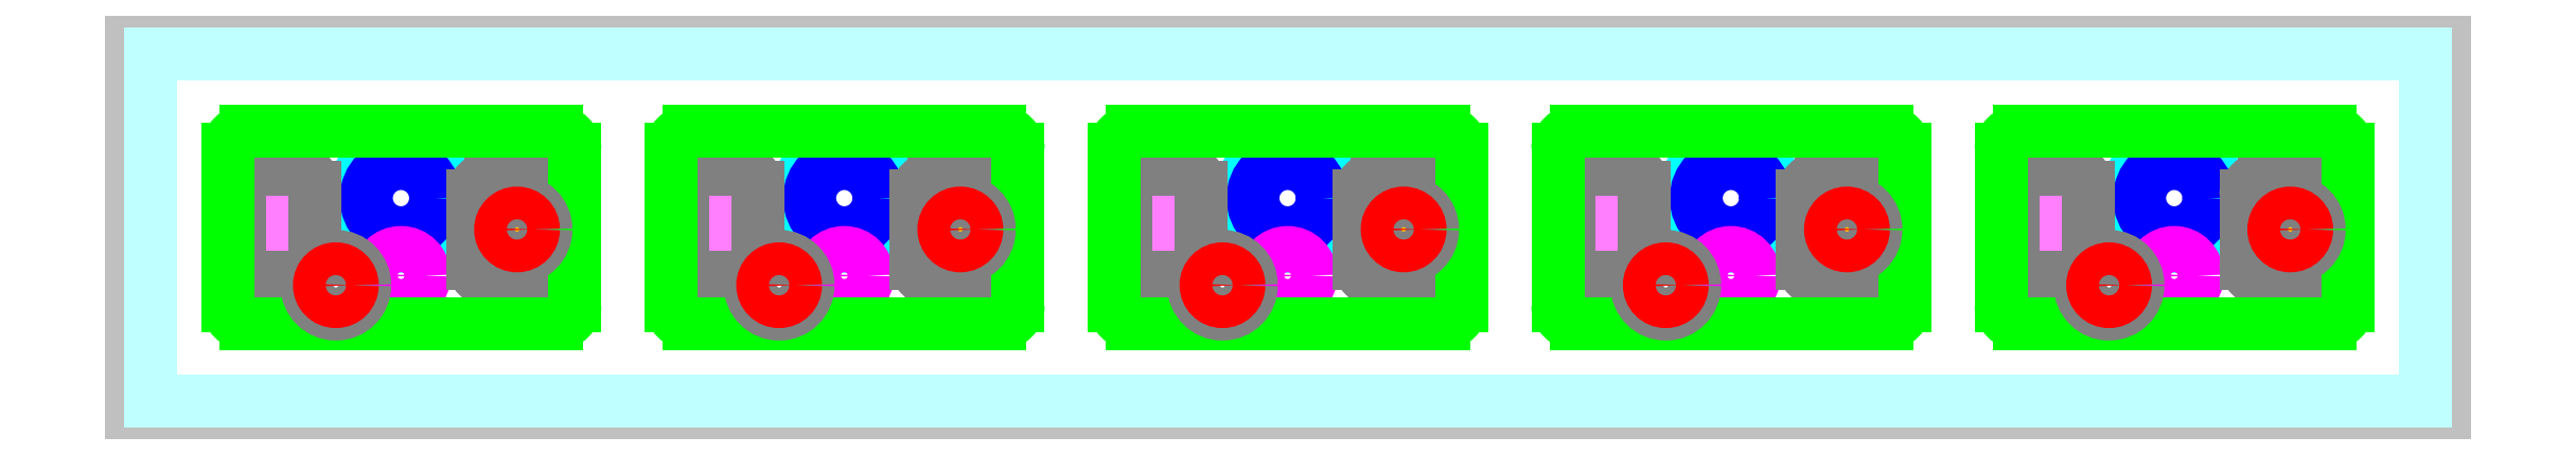
<metadata>
{"format":"dxf","ext":"dxf","renderer":"ezdxf+matplotlib","layout":"modelspace","background":"white","min_lineweight":24,"dpi":150}
</metadata>
<code>
0
SECTION
2
ENTITIES
0
LINE
8
scratch
10
0.09375
20
1.943e-16
11
2.794e-15
21
1.943e-16
0
LINE
8
scratch
10
2.8e-15
20
0.09375
11
2.794e-15
21
1.943e-16
0
LINE
8
scratch
10
1.8
20
0.09375
11
2.3
21
0.09375
0
LINE
8
scratch
10
2.394
20
-2.776e-17
11
2.3
21
-2.776e-17
0
LINE
8
scratch
10
2.3
20
0.09375
11
2.3
21
-2.776e-17
0
LINE
8
scratch
10
4.1
20
0.09375
11
4.6
21
0.09375
0
LINE
8
scratch
10
4.694
20
1.665e-16
11
4.6
21
1.665e-16
0
LINE
8
scratch
10
4.6
20
0.09375
11
4.6
21
1.665e-16
0
LINE
8
scratch
10
6.4
20
0.09375
11
6.9
21
0.09375
0
LINE
8
scratch
10
6.994
20
-5.551e-17
11
6.9
21
-5.551e-17
0
LINE
8
scratch
10
6.9
20
0.09375
11
6.9
21
-5.551e-17
0
LINE
8
scratch
10
8.7
20
0.09375
11
9.2
21
0.09375
0
LINE
8
scratch
10
9.294
20
5.551e-17
11
9.2
21
5.551e-17
0
LINE
8
scratch
10
9.2
20
0.09375
11
9.2
21
5.551e-17
0
LINE
8
scratch
10
11
20
0.09375
11
11.5
21
0.09375
0
CIRCLE
8
4-40 tap holes
10
-3.8
20
0.4002
40
0.0445
0
CIRCLE
8
4-40 tap holes
10
-3.8
20
-0.3999
40
0.0445
0
CIRCLE
8
4-40 tap holes
10
-5.4
20
0.4002
40
0.0445
0
CIRCLE
8
4-40 tap holes
10
-5.4
20
-0.3999
40
0.0445
0
LINE
8
resistor pocket
10
-4
20
0.26
11
-4
21
-0.28
0
LINE
8
resistor pocket
10
-3.77
20
-0.01
11
-4.23
21
-0.01
0
LINE
8
connector pocket
10
-5.05
20
0.02
11
-5.44
21
0.02
0
LINE
8
connector pocket
10
-5.245
20
0.3
11
-5.245
21
-0.26
0
CIRCLE
8
filter outer pocket
10
-4.602
20
0.1526
40
0.25
0
CIRCLE
8
filter inner pocket
10
-4.602
20
0.1526
40
0.18
0
CIRCLE
8
led pocket
10
-4.602
20
-0.2498
40
0.12
0
ARC
8
visualization
10
-5.346
20
0.2062
40
0.09375
50
90
51
180
0
LINE
8
visualization
10
-5.346
20
0.3
11
-5.144
21
0.3
0
ARC
8
visualization
10
-5.144
20
0.2062
40
0.09375
50
0
51
90
0
LINE
8
visualization
10
-5.05
20
-0.1663
11
-5.05
21
0.2062
0
ARC
8
visualization
10
-5.144
20
-0.1663
40
0.09375
50
270
51
0
0
LINE
8
visualization
10
-5.346
20
-0.26
11
-5.144
21
-0.26
0
LINE
8
visualization
10
-5.44
20
0.2062
11
-5.44
21
-0.1663
0
ARC
8
visualization
10
-5.346
20
-0.1663
40
0.09375
50
180
51
270
0
ARC
8
visualization
10
-4.136
20
0.1663
40
0.09375
50
90
51
180
0
LINE
8
visualization
10
-4.136
20
0.26
11
-3.864
21
0.26
0
ARC
8
visualization
10
-3.864
20
0.1663
40
0.09375
50
0
51
90
0
LINE
8
visualization
10
-4.23
20
0.1663
11
-4.23
21
-0.1862
0
ARC
8
visualization
10
-4.136
20
-0.1862
40
0.09375
50
180
51
270
0
LINE
8
visualization
10
-4.136
20
-0.28
11
-3.864
21
-0.28
0
LINE
8
visualization
10
-3.77
20
0.1663
11
-3.77
21
-0.1862
0
ARC
8
visualization
10
-3.864
20
-0.1862
40
0.09375
50
270
51
360
0
ARC
8
boundary
10
-5.406
20
0.4062
40
0.09375
50
90
51
180
0
LINE
8
boundary
10
-5.5
20
0.4062
11
-5.5
21
-0.4062
0
ARC
8
boundary
10
-5.406
20
-0.4062
40
0.09375
50
180
51
270
0
LINE
8
boundary
10
-3.794
20
-0.5
11
-5.406
21
-0.5
0
ARC
8
boundary
10
-3.794
20
-0.4062
40
0.09375
50
270
51
360
0
LINE
8
boundary
10
-3.7
20
0.4062
11
-3.7
21
-0.4062
0
LINE
8
boundary
10
-3.794
20
0.5
11
-5.406
21
0.5
0
ARC
8
boundary
10
-3.794
20
0.4062
40
0.09375
50
0
51
90
0
CIRCLE
8
visualization
10
-4.94
20
-0.3
40
0.15
0
CIRCLE
8
visualization
10
-4
20
-0.01
40
0.15
0
CIRCLE
8
mount drill
10
-4
20
-0.01
40
0.085
0
CIRCLE
8
mount drill
10
-4.94
20
-0.3
40
0.085
0
LINE
8
stock
10
-6
20
-1
11
6
21
-1
0
LINE
8
stock
10
6
20
-1
11
6
21
1
0
LINE
8
stock
10
6
20
1
11
-6
21
1
0
LINE
8
stock
10
-6
20
1
11
-6
21
-1
0
CIRCLE
8
4-40 tap holes
10
-1.5
20
0.4002
40
0.0445
0
CIRCLE
8
4-40 tap holes
10
-1.5
20
-0.3999
40
0.0445
0
CIRCLE
8
4-40 tap holes
10
-3.1
20
0.4002
40
0.0445
0
CIRCLE
8
4-40 tap holes
10
-3.1
20
-0.3999
40
0.0445
0
LINE
8
resistor pocket
10
-1.7
20
0.26
11
-1.7
21
-0.28
0
LINE
8
resistor pocket
10
-1.47
20
-0.01
11
-1.93
21
-0.01
0
LINE
8
connector pocket
10
-2.75
20
0.02
11
-3.14
21
0.02
0
LINE
8
connector pocket
10
-2.945
20
0.3
11
-2.945
21
-0.26
0
CIRCLE
8
filter outer pocket
10
-2.302
20
0.1526
40
0.25
0
CIRCLE
8
filter inner pocket
10
-2.302
20
0.1526
40
0.18
0
CIRCLE
8
led pocket
10
-2.302
20
-0.2498
40
0.12
0
ARC
8
visualization
10
-3.046
20
0.2062
40
0.09375
50
90
51
180
0
LINE
8
visualization
10
-3.046
20
0.3
11
-2.844
21
0.3
0
ARC
8
visualization
10
-2.844
20
0.2062
40
0.09375
50
0
51
90
0
LINE
8
visualization
10
-2.75
20
-0.1663
11
-2.75
21
0.2062
0
ARC
8
visualization
10
-2.844
20
-0.1663
40
0.09375
50
270
51
0
0
LINE
8
visualization
10
-3.046
20
-0.26
11
-2.844
21
-0.26
0
LINE
8
visualization
10
-3.14
20
0.2062
11
-3.14
21
-0.1663
0
ARC
8
visualization
10
-3.046
20
-0.1663
40
0.09375
50
180
51
270
0
ARC
8
visualization
10
-1.836
20
0.1663
40
0.09375
50
90
51
180
0
LINE
8
visualization
10
-1.836
20
0.26
11
-1.564
21
0.26
0
ARC
8
visualization
10
-1.564
20
0.1663
40
0.09375
50
0
51
90
0
LINE
8
visualization
10
-1.93
20
0.1663
11
-1.93
21
-0.1862
0
ARC
8
visualization
10
-1.836
20
-0.1862
40
0.09375
50
180
51
270
0
LINE
8
visualization
10
-1.836
20
-0.28
11
-1.564
21
-0.28
0
LINE
8
visualization
10
-1.47
20
0.1663
11
-1.47
21
-0.1862
0
ARC
8
visualization
10
-1.564
20
-0.1862
40
0.09375
50
270
51
360
0
ARC
8
boundary
10
-3.106
20
0.4062
40
0.09375
50
90
51
180
0
LINE
8
boundary
10
-3.2
20
0.4062
11
-3.2
21
-0.4062
0
ARC
8
boundary
10
-3.106
20
-0.4062
40
0.09375
50
180
51
270
0
LINE
8
boundary
10
-1.494
20
-0.5
11
-3.106
21
-0.5
0
ARC
8
boundary
10
-1.494
20
-0.4062
40
0.09375
50
270
51
360
0
LINE
8
boundary
10
-1.4
20
0.4062
11
-1.4
21
-0.4062
0
LINE
8
boundary
10
-1.494
20
0.5
11
-3.106
21
0.5
0
ARC
8
boundary
10
-1.494
20
0.4062
40
0.09375
50
0
51
90
0
CIRCLE
8
visualization
10
-2.64
20
-0.3
40
0.15
0
CIRCLE
8
visualization
10
-1.7
20
-0.01
40
0.15
0
CIRCLE
8
mount drill
10
-1.7
20
-0.01
40
0.085
0
CIRCLE
8
mount drill
10
-2.64
20
-0.3
40
0.085
0
CIRCLE
8
4-40 tap holes
10
0.8
20
0.4002
40
0.0445
0
CIRCLE
8
4-40 tap holes
10
0.8
20
-0.3999
40
0.0445
0
CIRCLE
8
4-40 tap holes
10
-0.8
20
0.4002
40
0.0445
0
CIRCLE
8
4-40 tap holes
10
-0.8
20
-0.3999
40
0.0445
0
LINE
8
resistor pocket
10
0.6
20
0.26
11
0.6
21
-0.28
0
LINE
8
resistor pocket
10
0.83
20
-0.01
11
0.37
21
-0.01
0
LINE
8
connector pocket
10
-0.45
20
0.02
11
-0.84
21
0.02
0
LINE
8
connector pocket
10
-0.645
20
0.3
11
-0.645
21
-0.26
0
CIRCLE
8
filter outer pocket
10
-0.002022
20
0.1526
40
0.25
0
CIRCLE
8
filter inner pocket
10
-0.00202
20
0.1526
40
0.18
0
CIRCLE
8
led pocket
10
-0.002026
20
-0.2498
40
0.12
0
ARC
8
visualization
10
-0.7462
20
0.2062
40
0.09375
50
90
51
180
0
LINE
8
visualization
10
-0.7462
20
0.3
11
-0.5437
21
0.3
0
ARC
8
visualization
10
-0.5437
20
0.2062
40
0.09375
50
0
51
90
0
LINE
8
visualization
10
-0.45
20
-0.1663
11
-0.45
21
0.2062
0
ARC
8
visualization
10
-0.5437
20
-0.1663
40
0.09375
50
270
51
0
0
LINE
8
visualization
10
-0.7462
20
-0.26
11
-0.5437
21
-0.26
0
LINE
8
visualization
10
-0.84
20
0.2062
11
-0.84
21
-0.1663
0
ARC
8
visualization
10
-0.7462
20
-0.1663
40
0.09375
50
180
51
270
0
ARC
8
visualization
10
0.4637
20
0.1663
40
0.09375
50
90
51
180
0
LINE
8
visualization
10
0.4637
20
0.26
11
0.7362
21
0.26
0
ARC
8
visualization
10
0.7362
20
0.1663
40
0.09375
50
0
51
90
0
LINE
8
visualization
10
0.37
20
0.1663
11
0.37
21
-0.1862
0
ARC
8
visualization
10
0.4637
20
-0.1862
40
0.09375
50
180
51
270
0
LINE
8
visualization
10
0.4637
20
-0.28
11
0.7362
21
-0.28
0
LINE
8
visualization
10
0.83
20
0.1663
11
0.83
21
-0.1862
0
ARC
8
visualization
10
0.7362
20
-0.1862
40
0.09375
50
270
51
360
0
ARC
8
boundary
10
-0.8063
20
0.4062
40
0.09375
50
90
51
180
0
LINE
8
boundary
10
-0.9
20
0.4062
11
-0.9
21
-0.4062
0
ARC
8
boundary
10
-0.8063
20
-0.4062
40
0.09375
50
180
51
270
0
LINE
8
boundary
10
0.8063
20
-0.5
11
-0.8063
21
-0.5
0
ARC
8
boundary
10
0.8063
20
-0.4062
40
0.09375
50
270
51
360
0
LINE
8
boundary
10
0.9
20
0.4062
11
0.9
21
-0.4062
0
LINE
8
boundary
10
0.8063
20
0.5
11
-0.8063
21
0.5
0
ARC
8
boundary
10
0.8063
20
0.4062
40
0.09375
50
0
51
90
0
CIRCLE
8
visualization
10
-0.34
20
-0.3
40
0.15
0
CIRCLE
8
visualization
10
0.6
20
-0.01
40
0.15
0
CIRCLE
8
mount drill
10
0.6
20
-0.01
40
0.085
0
CIRCLE
8
mount drill
10
-0.34
20
-0.3
40
0.085
0
CIRCLE
8
4-40 tap holes
10
3.1
20
0.4002
40
0.0445
0
CIRCLE
8
4-40 tap holes
10
3.1
20
-0.3999
40
0.0445
0
CIRCLE
8
4-40 tap holes
10
1.5
20
0.4002
40
0.0445
0
CIRCLE
8
4-40 tap holes
10
1.5
20
-0.3999
40
0.0445
0
LINE
8
resistor pocket
10
2.9
20
0.26
11
2.9
21
-0.28
0
LINE
8
resistor pocket
10
3.13
20
-0.01
11
2.67
21
-0.01
0
LINE
8
connector pocket
10
1.85
20
0.02
11
1.46
21
0.02
0
LINE
8
connector pocket
10
1.655
20
0.3
11
1.655
21
-0.26
0
CIRCLE
8
filter outer pocket
10
2.298
20
0.1526
40
0.25
0
CIRCLE
8
filter inner pocket
10
2.298
20
0.1526
40
0.18
0
CIRCLE
8
led pocket
10
2.298
20
-0.2498
40
0.12
0
ARC
8
visualization
10
1.554
20
0.2062
40
0.09375
50
90
51
180
0
LINE
8
visualization
10
1.554
20
0.3
11
1.756
21
0.3
0
ARC
8
visualization
10
1.756
20
0.2062
40
0.09375
50
0
51
90
0
LINE
8
visualization
10
1.85
20
-0.1663
11
1.85
21
0.2062
0
ARC
8
visualization
10
1.756
20
-0.1663
40
0.09375
50
270
51
0
0
LINE
8
visualization
10
1.554
20
-0.26
11
1.756
21
-0.26
0
LINE
8
visualization
10
1.46
20
0.2062
11
1.46
21
-0.1663
0
ARC
8
visualization
10
1.554
20
-0.1663
40
0.09375
50
180
51
270
0
ARC
8
visualization
10
2.764
20
0.1663
40
0.09375
50
90
51
180
0
LINE
8
visualization
10
2.764
20
0.26
11
3.036
21
0.26
0
ARC
8
visualization
10
3.036
20
0.1663
40
0.09375
50
0
51
90
0
LINE
8
visualization
10
2.67
20
0.1663
11
2.67
21
-0.1862
0
ARC
8
visualization
10
2.764
20
-0.1862
40
0.09375
50
180
51
270
0
LINE
8
visualization
10
2.764
20
-0.28
11
3.036
21
-0.28
0
LINE
8
visualization
10
3.13
20
0.1663
11
3.13
21
-0.1862
0
ARC
8
visualization
10
3.036
20
-0.1862
40
0.09375
50
270
51
360
0
ARC
8
boundary
10
1.494
20
0.4062
40
0.09375
50
90
51
180
0
LINE
8
boundary
10
1.4
20
0.4062
11
1.4
21
-0.4062
0
ARC
8
boundary
10
1.494
20
-0.4062
40
0.09375
50
180
51
270
0
LINE
8
boundary
10
3.106
20
-0.5
11
1.494
21
-0.5
0
ARC
8
boundary
10
3.106
20
-0.4062
40
0.09375
50
270
51
360
0
LINE
8
boundary
10
3.2
20
0.4062
11
3.2
21
-0.4062
0
LINE
8
boundary
10
3.106
20
0.5
11
1.494
21
0.5
0
ARC
8
boundary
10
3.106
20
0.4062
40
0.09375
50
0
51
90
0
CIRCLE
8
visualization
10
1.96
20
-0.3
40
0.15
0
CIRCLE
8
visualization
10
2.9
20
-0.01
40
0.15
0
CIRCLE
8
mount drill
10
2.9
20
-0.01
40
0.085
0
CIRCLE
8
mount drill
10
1.96
20
-0.3
40
0.085
0
CIRCLE
8
4-40 tap holes
10
5.4
20
0.4002
40
0.0445
0
CIRCLE
8
4-40 tap holes
10
5.4
20
-0.3999
40
0.0445
0
CIRCLE
8
4-40 tap holes
10
3.8
20
0.4002
40
0.0445
0
CIRCLE
8
4-40 tap holes
10
3.8
20
-0.3999
40
0.0445
0
LINE
8
resistor pocket
10
5.2
20
0.26
11
5.2
21
-0.28
0
LINE
8
resistor pocket
10
5.43
20
-0.01
11
4.97
21
-0.01
0
LINE
8
connector pocket
10
4.15
20
0.02
11
3.76
21
0.02
0
LINE
8
connector pocket
10
3.955
20
0.3
11
3.955
21
-0.26
0
CIRCLE
8
filter outer pocket
10
4.598
20
0.1526
40
0.25
0
CIRCLE
8
filter inner pocket
10
4.598
20
0.1526
40
0.18
0
CIRCLE
8
led pocket
10
4.598
20
-0.2498
40
0.12
0
ARC
8
visualization
10
3.854
20
0.2062
40
0.09375
50
90
51
180
0
LINE
8
visualization
10
3.854
20
0.3
11
4.056
21
0.3
0
ARC
8
visualization
10
4.056
20
0.2062
40
0.09375
50
0
51
90
0
LINE
8
visualization
10
4.15
20
-0.1663
11
4.15
21
0.2062
0
ARC
8
visualization
10
4.056
20
-0.1663
40
0.09375
50
270
51
0
0
LINE
8
visualization
10
3.854
20
-0.26
11
4.056
21
-0.26
0
LINE
8
visualization
10
3.76
20
0.2062
11
3.76
21
-0.1663
0
ARC
8
visualization
10
3.854
20
-0.1663
40
0.09375
50
180
51
270
0
ARC
8
visualization
10
5.064
20
0.1663
40
0.09375
50
90
51
180
0
LINE
8
visualization
10
5.064
20
0.26
11
5.336
21
0.26
0
ARC
8
visualization
10
5.336
20
0.1663
40
0.09375
50
0
51
90
0
LINE
8
visualization
10
4.97
20
0.1663
11
4.97
21
-0.1862
0
ARC
8
visualization
10
5.064
20
-0.1862
40
0.09375
50
180
51
270
0
LINE
8
visualization
10
5.064
20
-0.28
11
5.336
21
-0.28
0
LINE
8
visualization
10
5.43
20
0.1663
11
5.43
21
-0.1862
0
ARC
8
visualization
10
5.336
20
-0.1862
40
0.09375
50
270
51
360
0
ARC
8
boundary
10
3.794
20
0.4062
40
0.09375
50
90
51
180
0
LINE
8
boundary
10
3.7
20
0.4062
11
3.7
21
-0.4062
0
ARC
8
boundary
10
3.794
20
-0.4062
40
0.09375
50
180
51
270
0
LINE
8
boundary
10
5.406
20
-0.5
11
3.794
21
-0.5
0
ARC
8
boundary
10
5.406
20
-0.4062
40
0.09375
50
270
51
360
0
LINE
8
boundary
10
5.5
20
0.4062
11
5.5
21
-0.4062
0
LINE
8
boundary
10
5.406
20
0.5
11
3.794
21
0.5
0
ARC
8
boundary
10
5.406
20
0.4062
40
0.09375
50
0
51
90
0
CIRCLE
8
visualization
10
4.26
20
-0.3
40
0.15
0
CIRCLE
8
visualization
10
5.2
20
-0.01
40
0.15
0
CIRCLE
8
mount drill
10
5.2
20
-0.01
40
0.085
0
CIRCLE
8
mount drill
10
4.26
20
-0.3
40
0.085
0
LINE
8

10
-5.9
20
0.9
11
5.9
21
0.9
0
LINE
8

10
5.9
20
0.9
11
5.9
21
-0.9
0
LINE
8

10
5.9
20
-0.9
11
-5.9
21
-0.9
0
LINE
8

10
-5.9
20
-0.9
11
-5.9
21
0.9
0
ENDSEC
0
EOF

</code>
